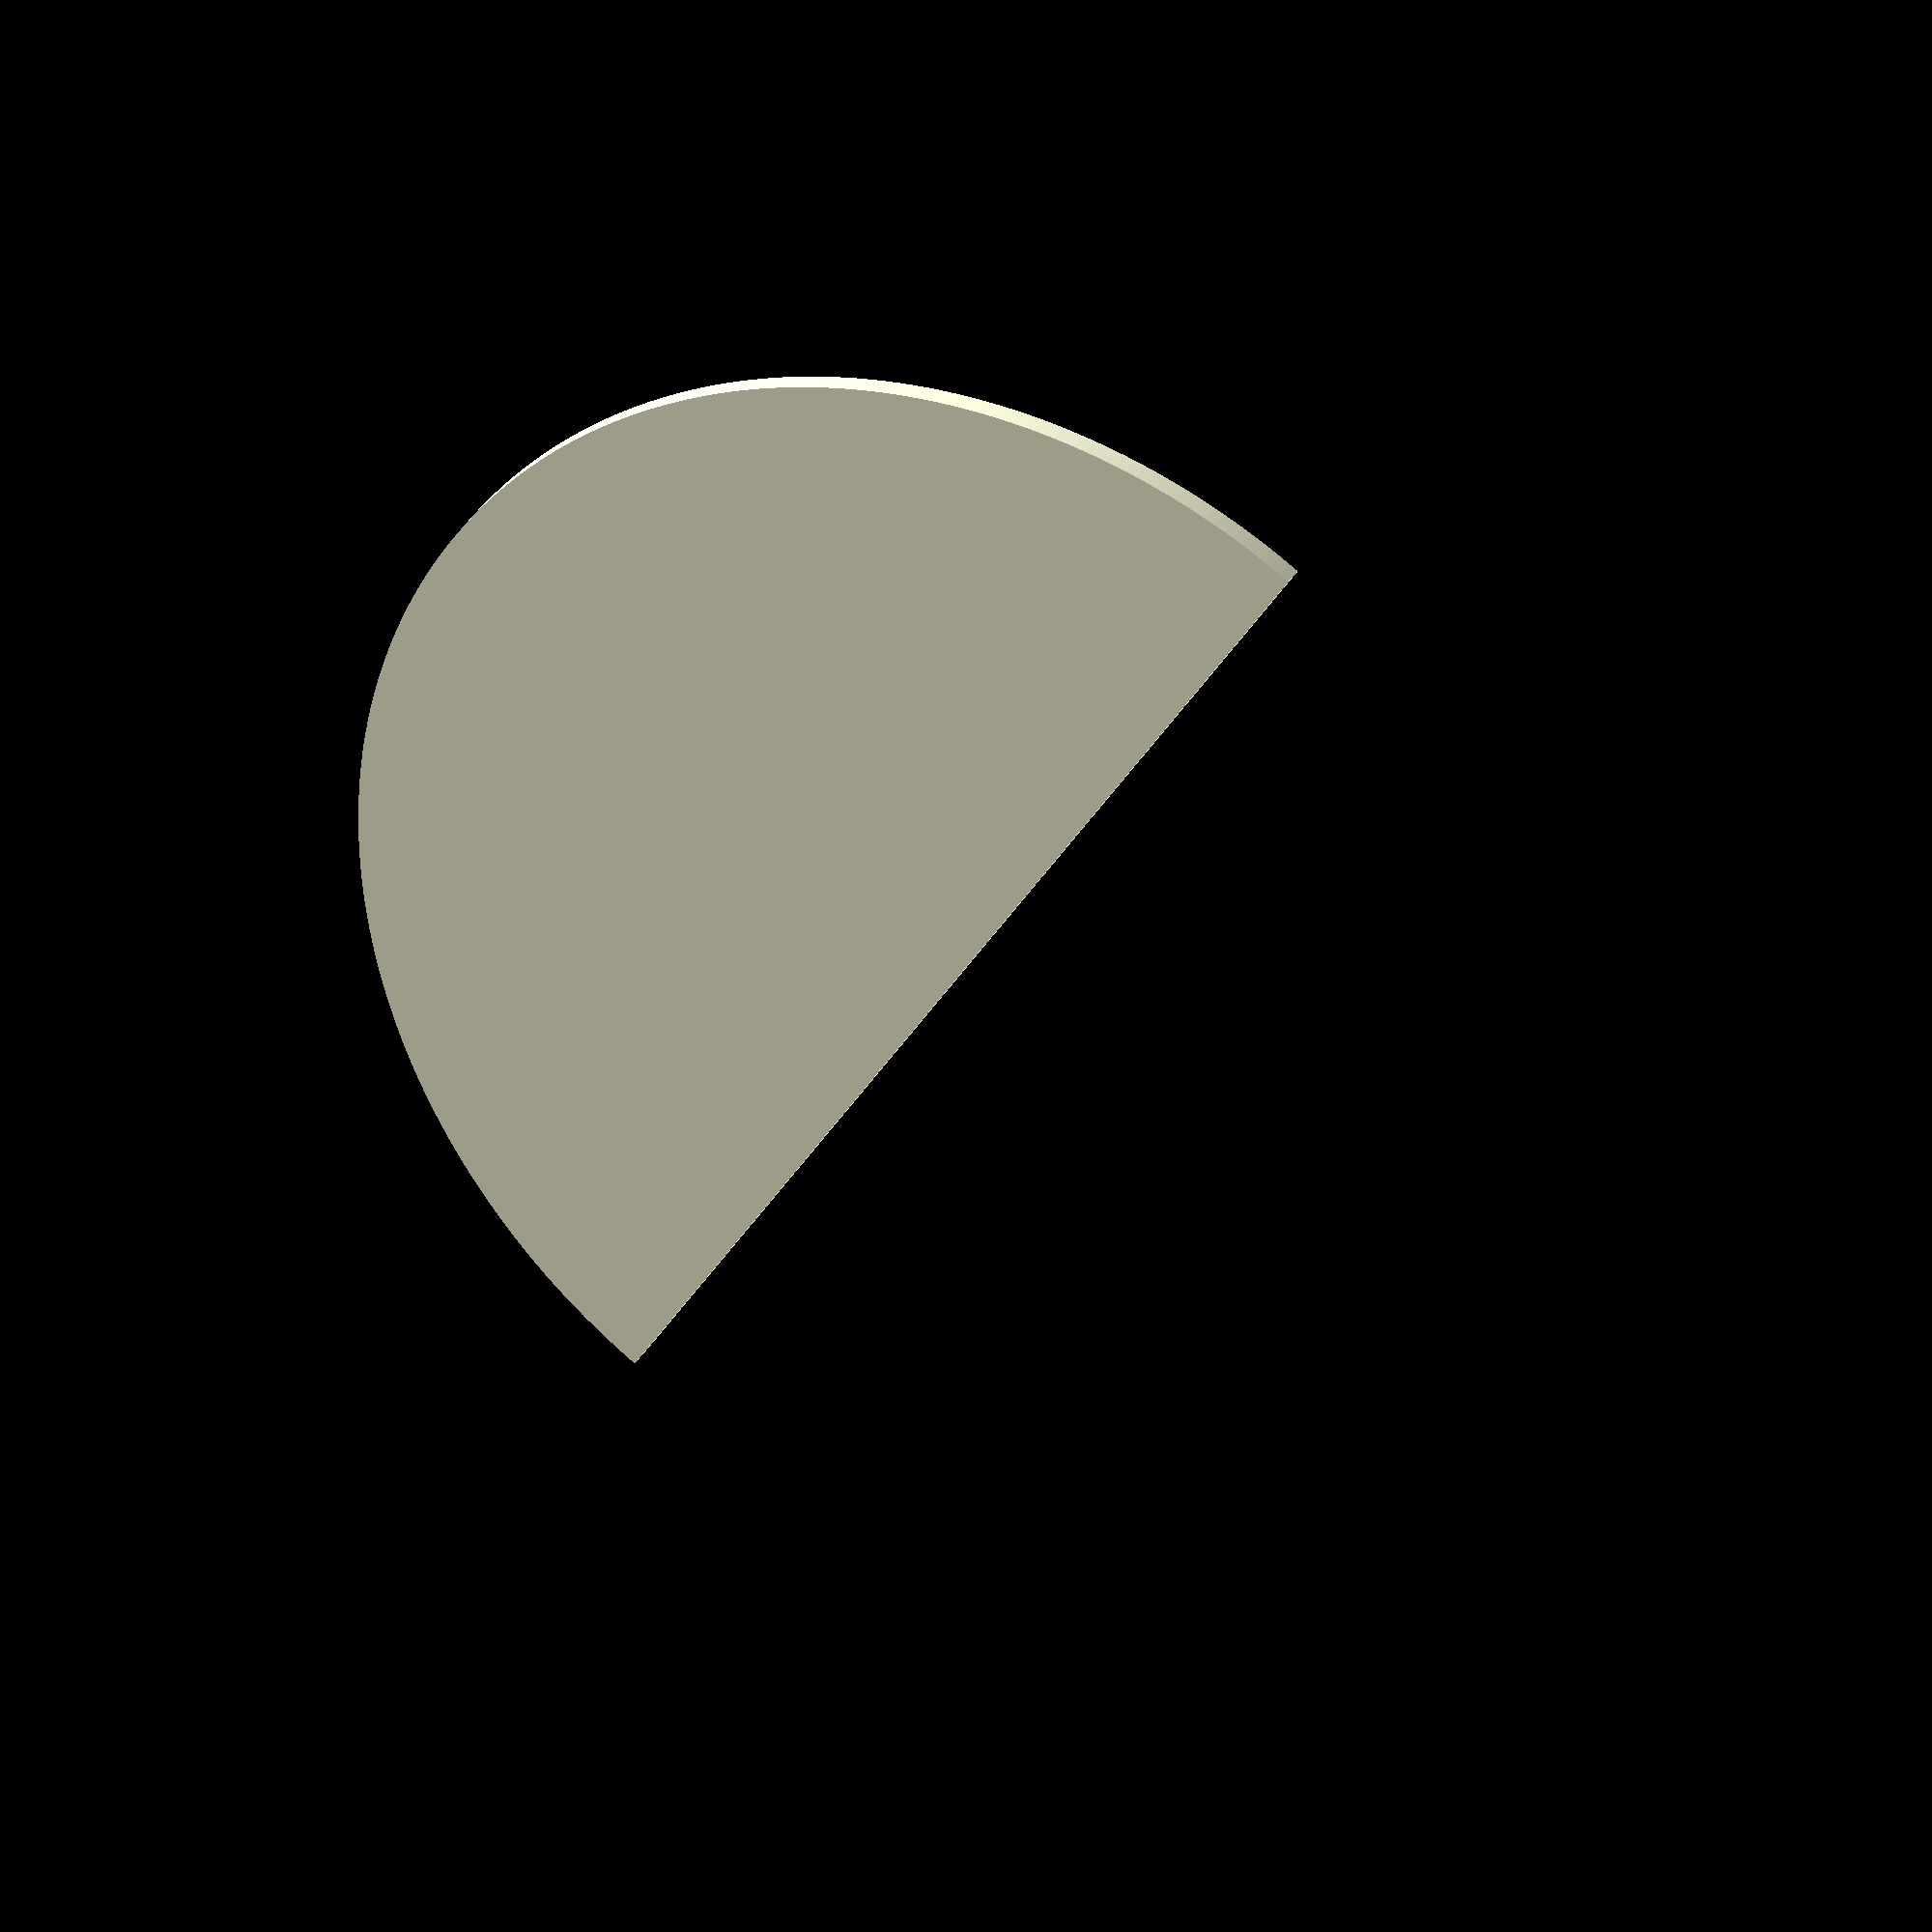
<openscad>
// Unit of length: Unit.MM
$fn = 360;

intersection()
{
   circle(d = 60.0);
   polygon(points = [[0.0, 30.0], [-30.0, 30.0], [-30.1, 30.0], [-30.1, -30.1], [0.0, -30.1], [0.0, -30.0]], convexity = 2);
}

</openscad>
<views>
elev=327.6 azim=147.2 roll=205.6 proj=o view=solid
</views>
